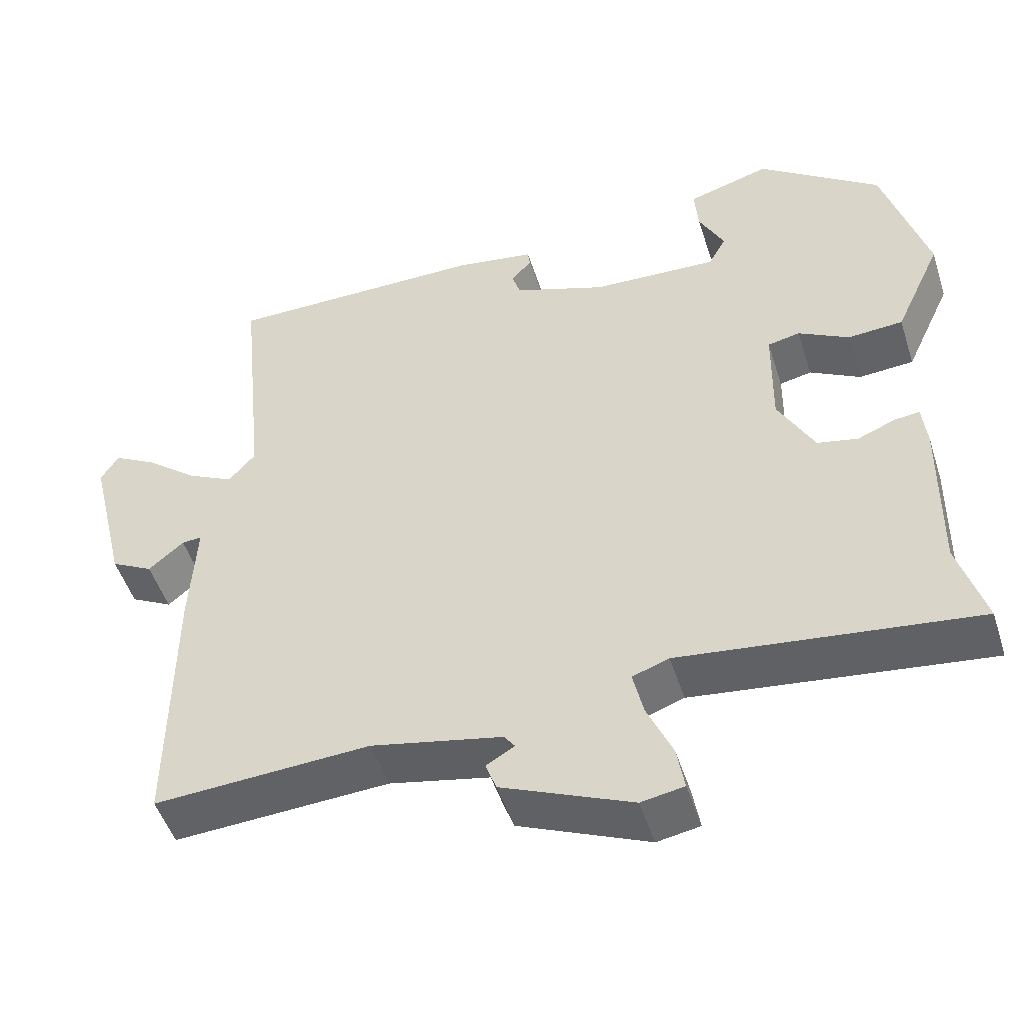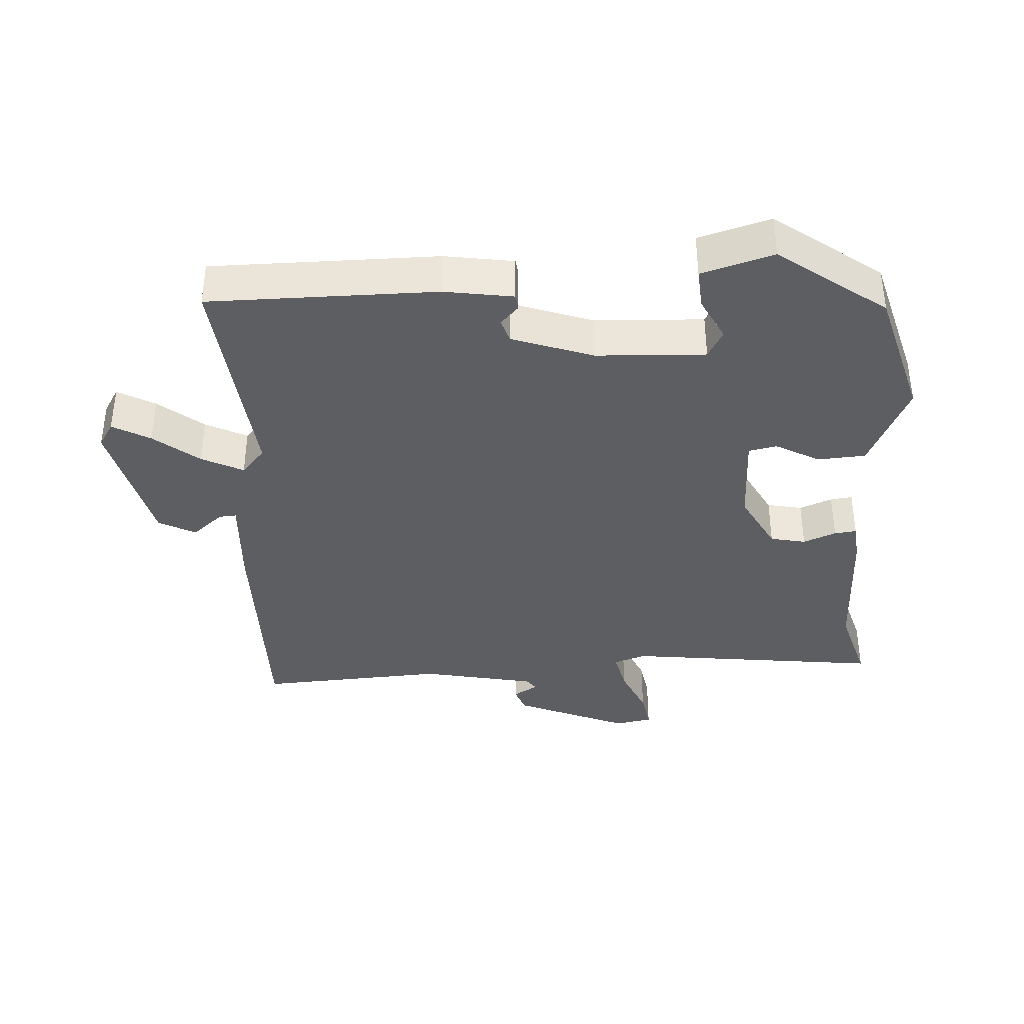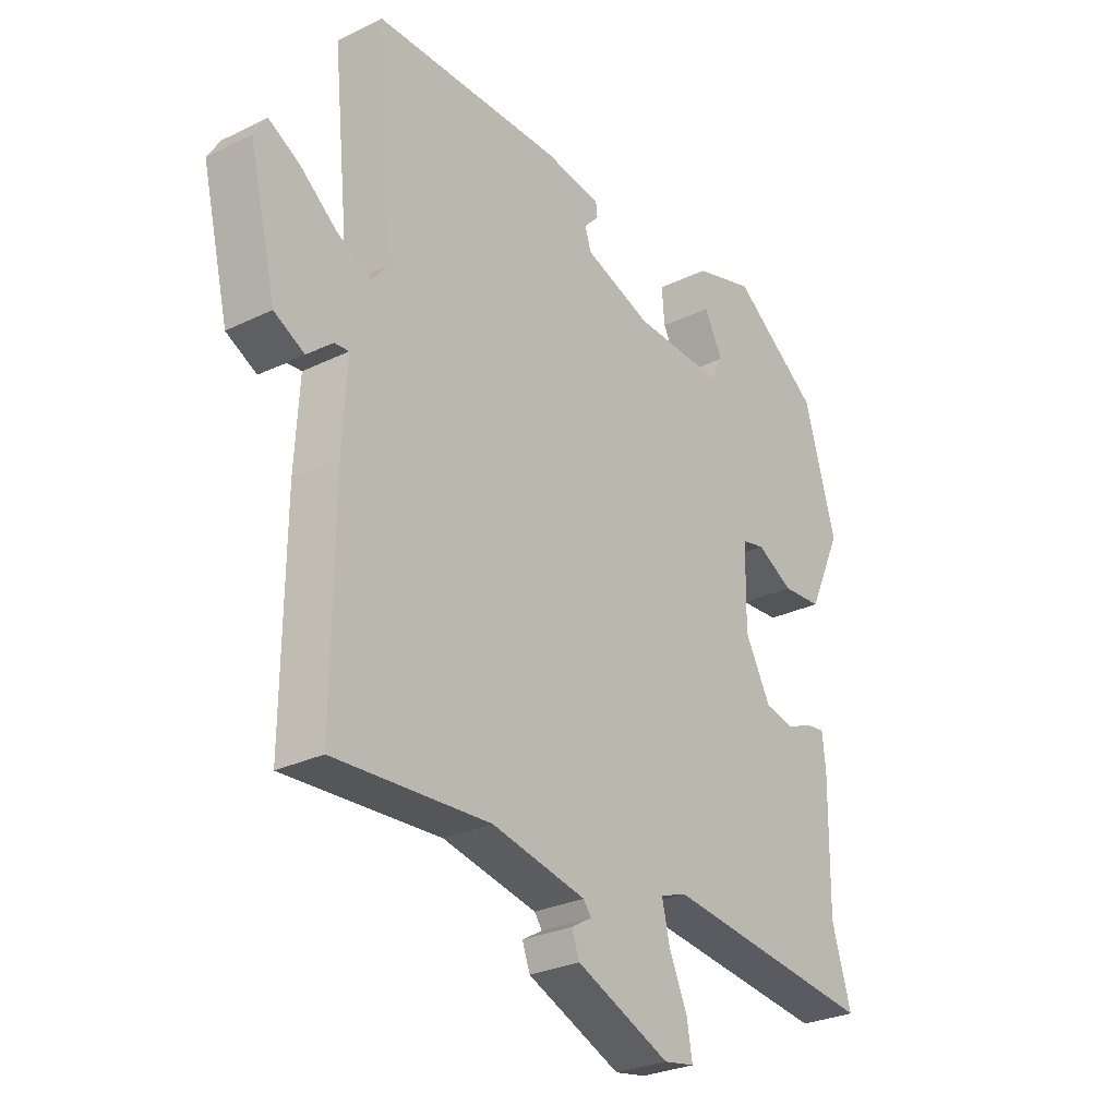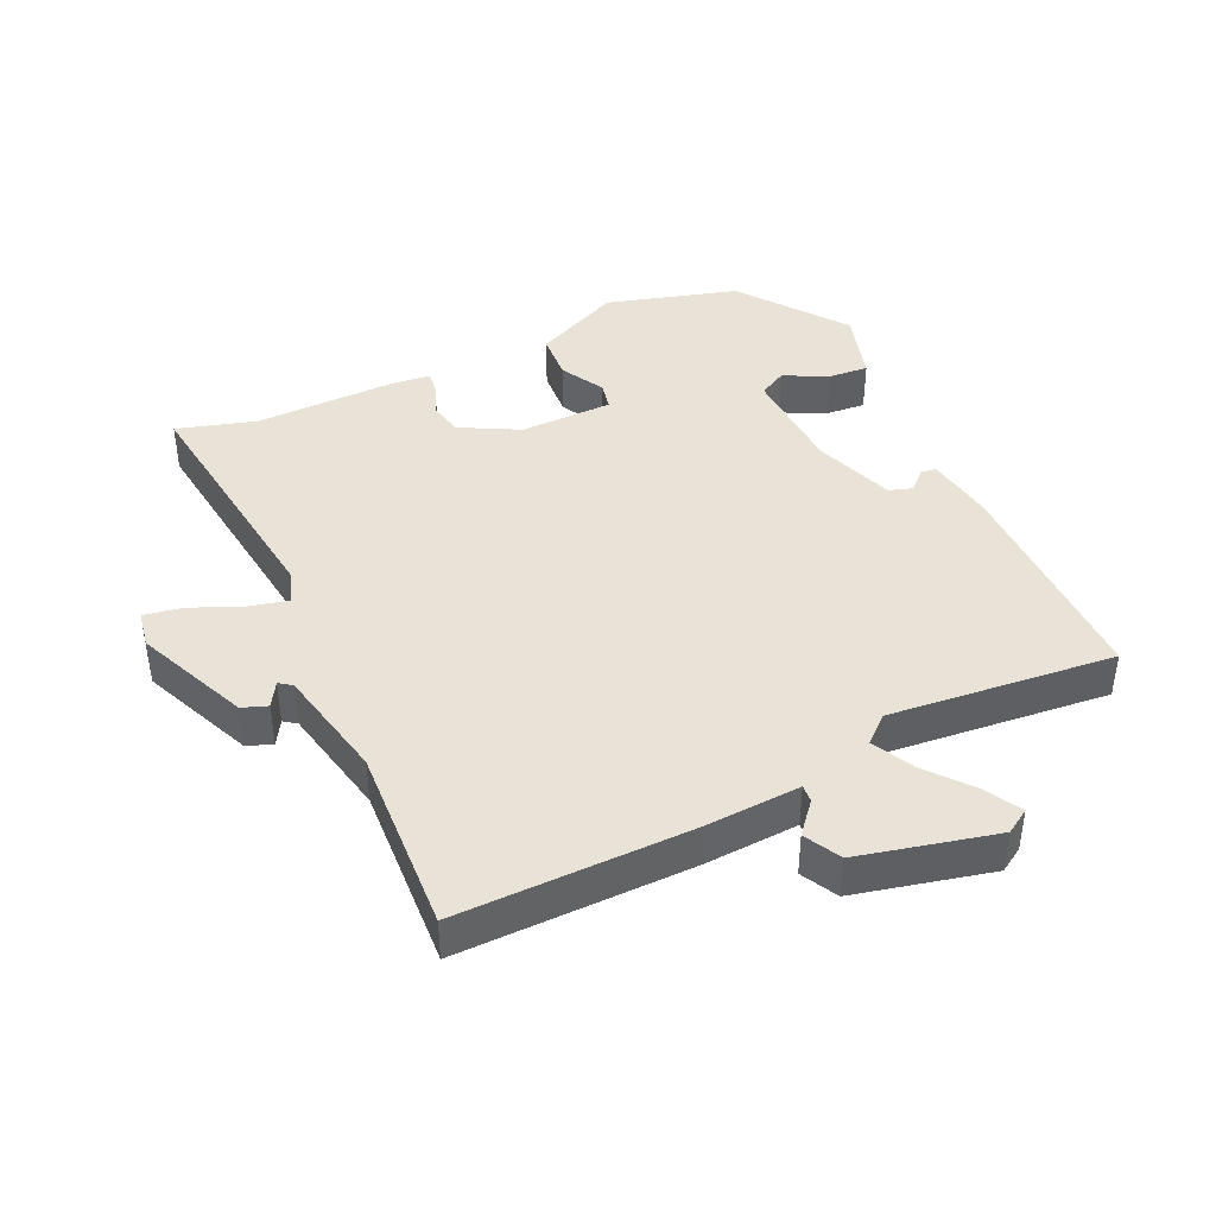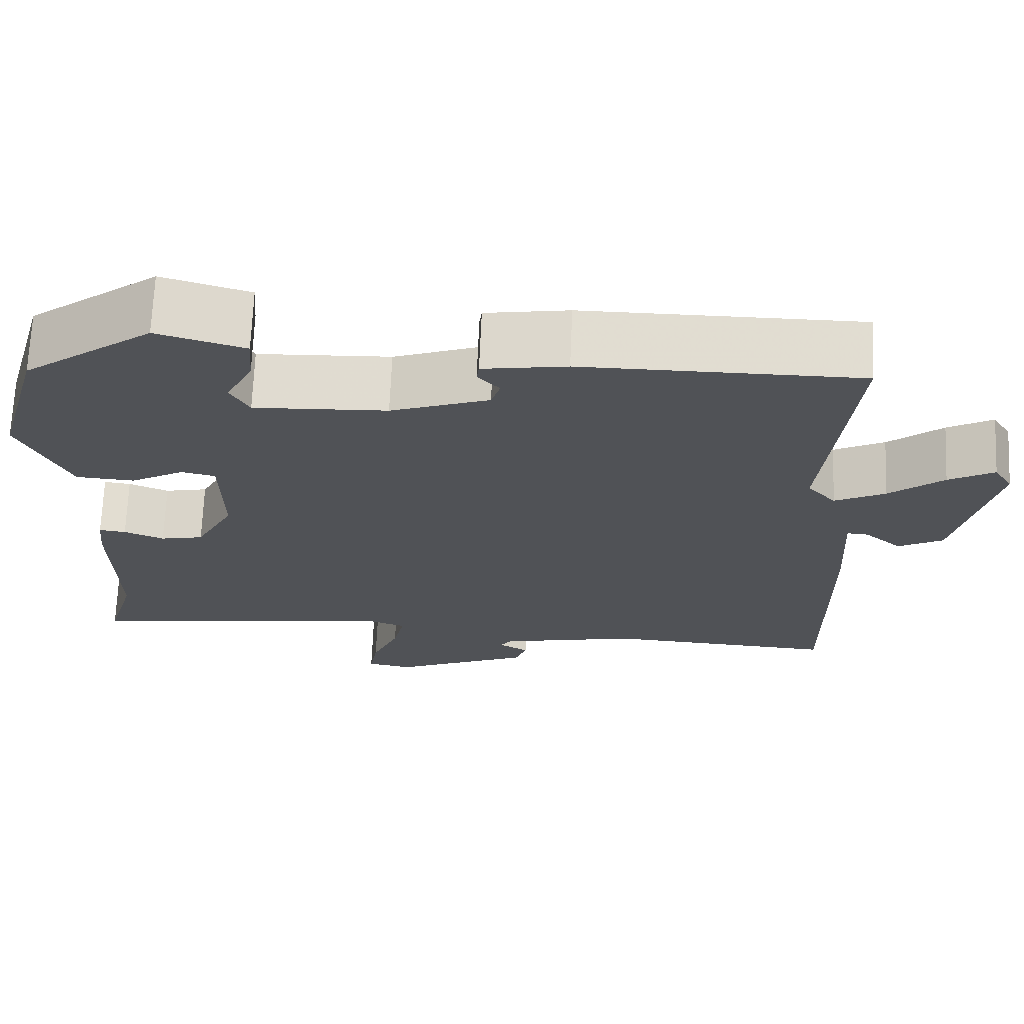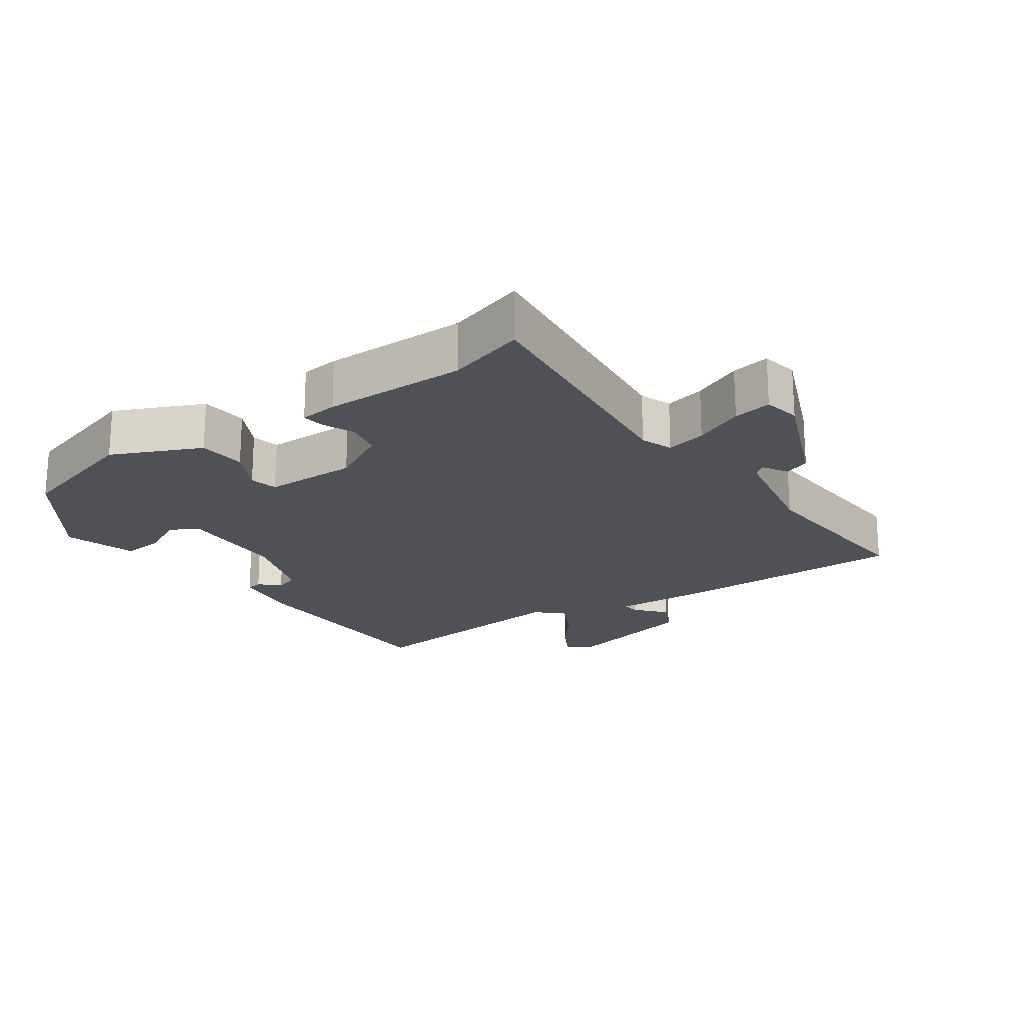
<metadata>
{"format":"obj","ext":"obj","renderer":"f3d","projection":"perspective","resolution":1024,"background":"white","views":[{"elev":-49.4,"azim":17.5,"up":"+Z"},{"elev":-37.8,"azim":3.3,"up":"+Y"},{"elev":-28.1,"azim":-53.6,"up":"+Z"},{"elev":41.8,"azim":-115.1,"up":"+Y"},{"elev":69.0,"azim":-177.6,"up":"+Z"},{"elev":-20.4,"azim":125.5,"up":"+Y"}]}
</metadata>
<code>
v 0.471 0.07 -0.402
v 0.506 0.07 -0.52
v 0.121 0.07 -0.474
v 0.073 0.07 -0.491
v 0.087 0.07 -0.552
v 0.12 0.07 -0.627
v 0.13 0.07 -0.685
v 0.074 0.07 -0.695
v -0.096 0.07 -0.623
v -0.11 0.07 -0.585
v -0.073 0.07 -0.563
v -0.087 0.07 -0.544
v -0.258 0.07 -0.509
v -0.54 0.07 -0.526
v -0.537 0.07 -0.174
v -0.529 0.07 -0.031
v -0.555 0.07 -0.033
v -0.601 0.07 -0.072
v -0.656 0.07 -0.043
v -0.705 0.07 0.162
v -0.682 0.07 0.199
v -0.626 0.07 0.168
v -0.559 0.07 0.114
v -0.497 0.07 0.083
v -0.462 0.07 0.123
v -0.496 0.07 0.462
v -0.155 0.07 0.463
v -0.052 0.07 0.447
v -0.049 0.07 0.424
v -0.076 0.07 0.395
v -0.065 0.07 0.36
v 0.056 0.07 0.317
v 0.22 0.07 0.31
v 0.243 0.07 0.352
v 0.21 0.07 0.417
v 0.205 0.07 0.478
v 0.313 0.07 0.51
v 0.472 0.07 0.393
v 0.529 0.07 0.195
v 0.468 0.07 0.063
v 0.396 0.07 0.058
v 0.33 0.07 0.094
v 0.288 0.07 0.085
v 0.286 0.07 -0.055
v 0.333 0.07 -0.143
v 0.386 0.07 -0.154
v 0.435 0.07 -0.134
v 0.468 0.07 -0.13
v 0.474 0.07 -0.187
v 0.471 0 -0.402
v 0.506 0 -0.52
v 0.121 0 -0.474
v 0.073 0 -0.491
v 0.087 0 -0.552
v 0.12 0 -0.627
v 0.13 0 -0.685
v 0.074 0 -0.695
v -0.096 0 -0.623
v -0.11 0 -0.585
v -0.073 0 -0.563
v -0.087 0 -0.544
v -0.258 0 -0.509
v -0.54 0 -0.526
v -0.537 0 -0.174
v -0.529 0 -0.031
v -0.555 0 -0.033
v -0.601 0 -0.072
v -0.656 0 -0.043
v -0.705 0 0.162
v -0.682 0 0.199
v -0.626 0 0.168
v -0.559 0 0.114
v -0.497 0 0.083
v -0.462 0 0.123
v -0.496 0 0.462
v -0.155 0 0.463
v -0.052 0 0.447
v -0.049 0 0.424
v -0.076 0 0.395
v -0.065 0 0.36
v 0.056 0 0.317
v 0.22 0 0.31
v 0.243 0 0.352
v 0.21 0 0.417
v 0.205 0 0.478
v 0.313 0 0.51
v 0.472 0 0.393
v 0.529 0 0.195
v 0.468 0 0.063
v 0.396 0 0.058
v 0.33 0 0.094
v 0.288 0 0.085
v 0.286 0 -0.055
v 0.333 0 -0.143
v 0.386 0 -0.154
v 0.435 0 -0.134
v 0.468 0 -0.13
v 0.474 0 -0.187
f 46 47 48 49
f 45 46 49 1
f 44 45 1 2
f 39 40 41 42
f 39 42 43
f 38 39 43
f 37 38 43
f 34 35 36 37
f 34 37 43
f 33 34 43 44
f 27 28 29 30
f 25 26 27 30
f 24 25 30 31
f 20 21 22 23
f 20 23 24
f 17 18 19 20
f 16 17 20 24
f 13 14 15 16
f 12 13 16 24
f 11 12 24 31
f 9 10 11
f 8 9 11
f 5 6 7 8
f 4 5 8 11
f 44 2 3
f 32 33 44 3
f 4 11 31 32
f 3 4 32
f 98 97 96 95
f 50 98 95 94
f 51 50 94 93
f 91 90 89 88
f 92 91 88
f 92 88 87
f 92 87 86
f 86 85 84 83
f 92 86 83
f 93 92 83 82
f 79 78 77 76
f 79 76 75 74
f 80 79 74 73
f 72 71 70 69
f 73 72 69
f 69 68 67 66
f 73 69 66 65
f 65 64 63 62
f 73 65 62 61
f 80 73 61 60
f 60 59 58
f 60 58 57
f 57 56 55 54
f 60 57 54 53
f 52 51 93
f 52 93 82 81
f 81 80 60 53
f 81 53 52
f 1 50 51 2
f 2 51 52 3
f 3 52 53 4
f 4 53 54 5
f 5 54 55 6
f 6 55 56 7
f 7 56 57 8
f 8 57 58 9
f 9 58 59 10
f 10 59 60 11
f 11 60 61 12
f 12 61 62 13
f 13 62 63 14
f 14 63 64 15
f 15 64 65 16
f 16 65 66 17
f 17 66 67 18
f 18 67 68 19
f 19 68 69 20
f 20 69 70 21
f 21 70 71 22
f 22 71 72 23
f 23 72 73 24
f 24 73 74 25
f 25 74 75 26
f 26 75 76 27
f 27 76 77 28
f 28 77 78 29
f 29 78 79 30
f 30 79 80 31
f 31 80 81 32
f 32 81 82 33
f 33 82 83 34
f 34 83 84 35
f 35 84 85 36
f 36 85 86 37
f 37 86 87 38
f 38 87 88 39
f 39 88 89 40
f 40 89 90 41
f 41 90 91 42
f 42 91 92 43
f 43 92 93 44
f 44 93 94 45
f 45 94 95 46
f 46 95 96 47
f 47 96 97 48
f 48 97 98 49
f 49 98 50 1

</code>
